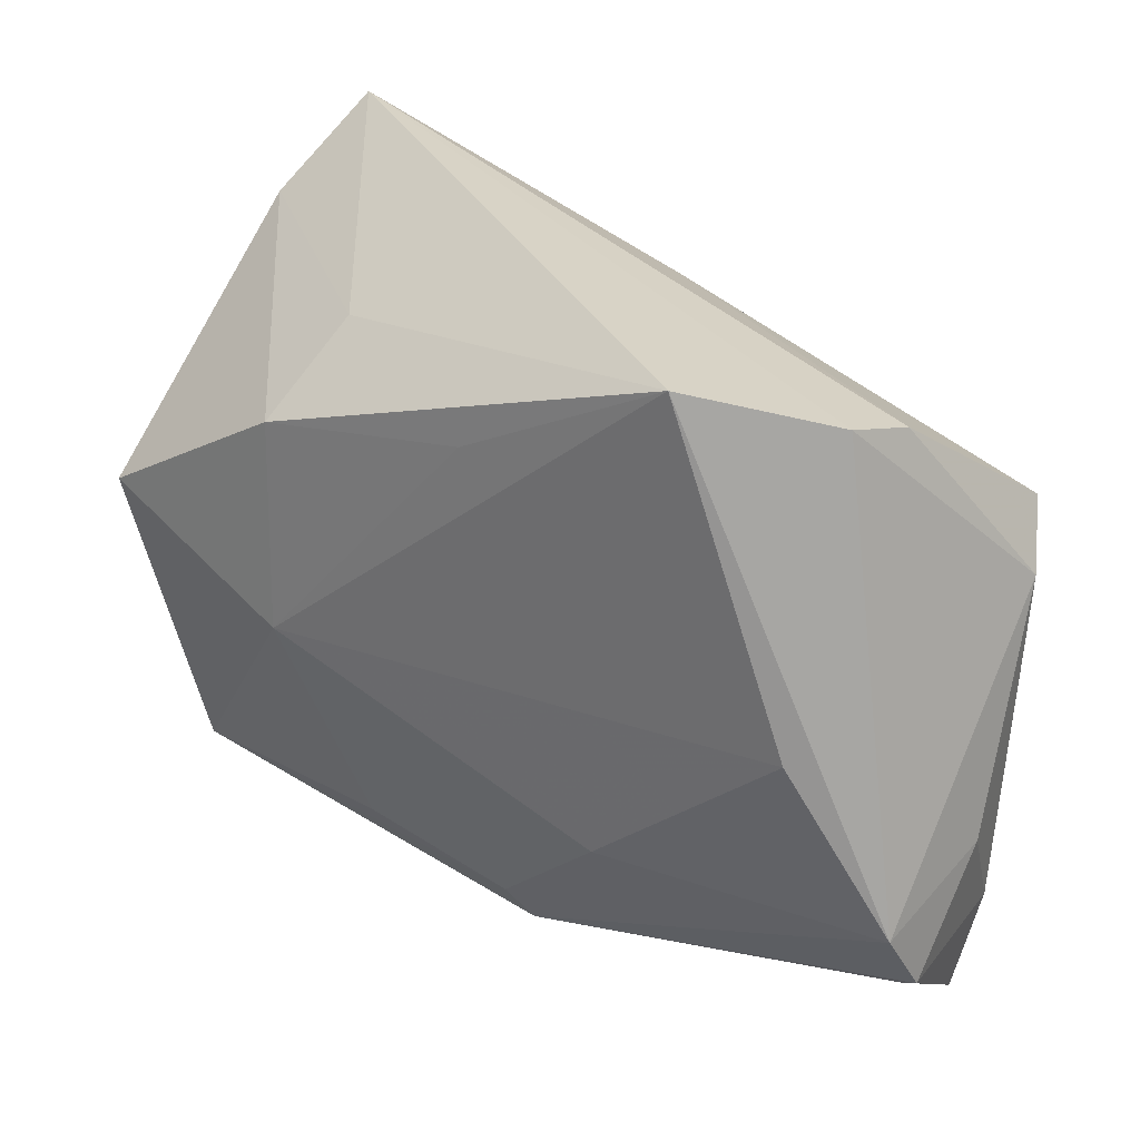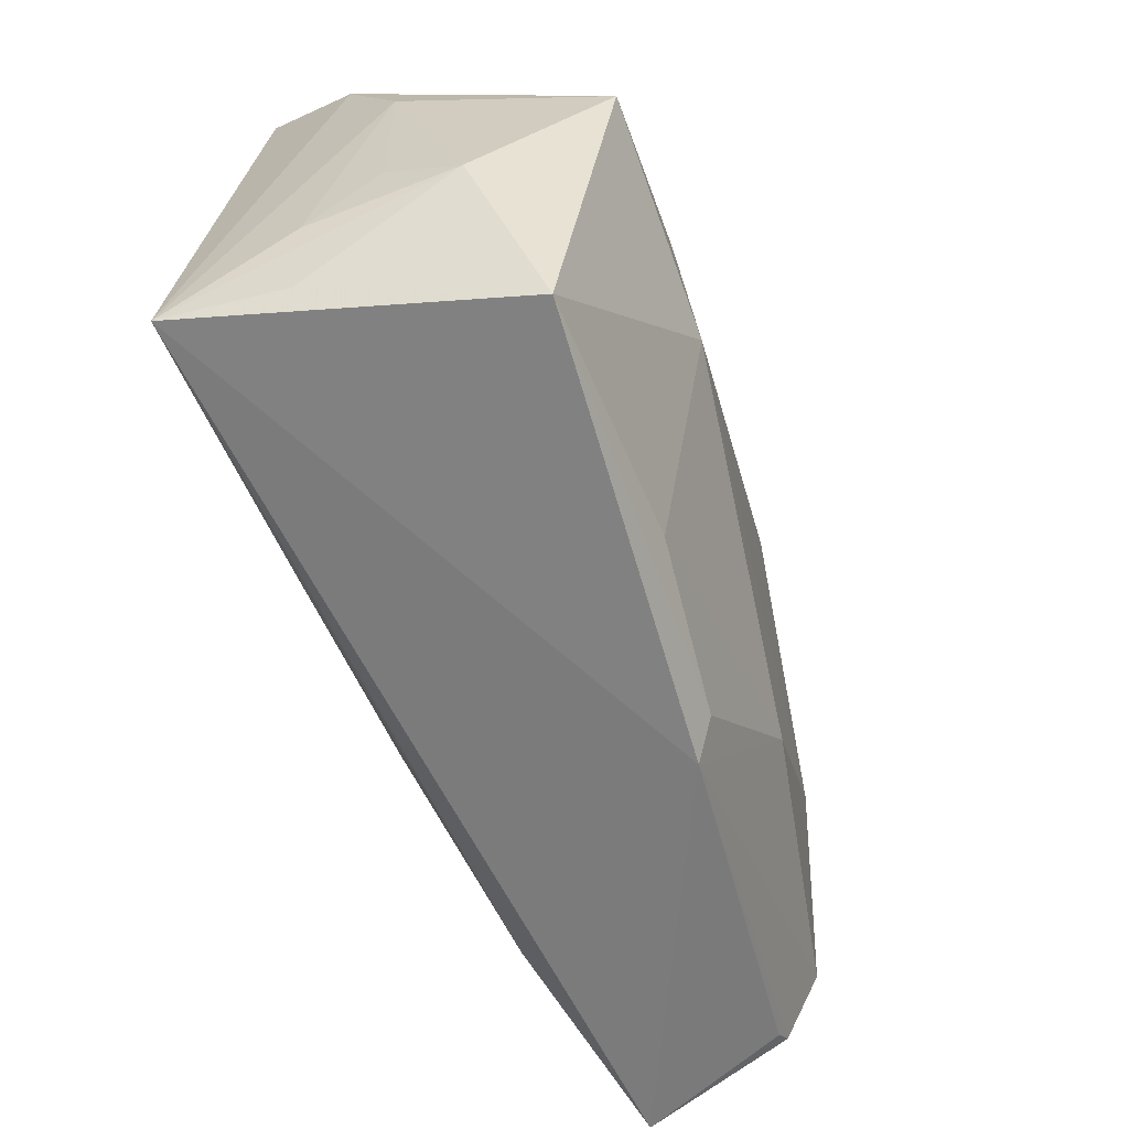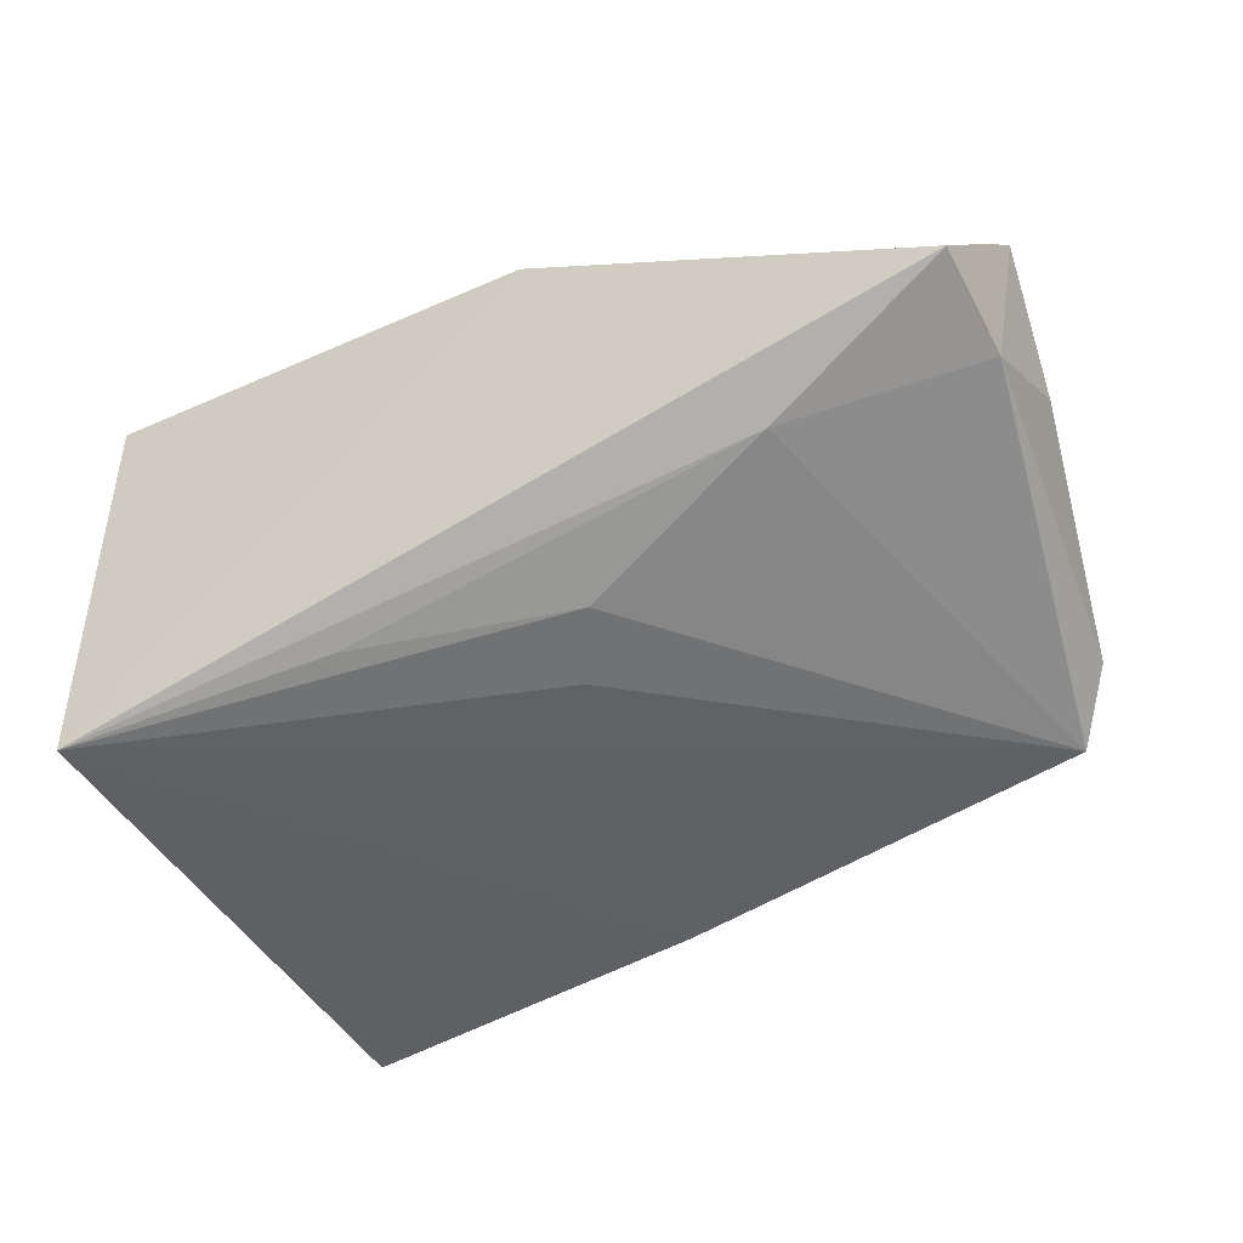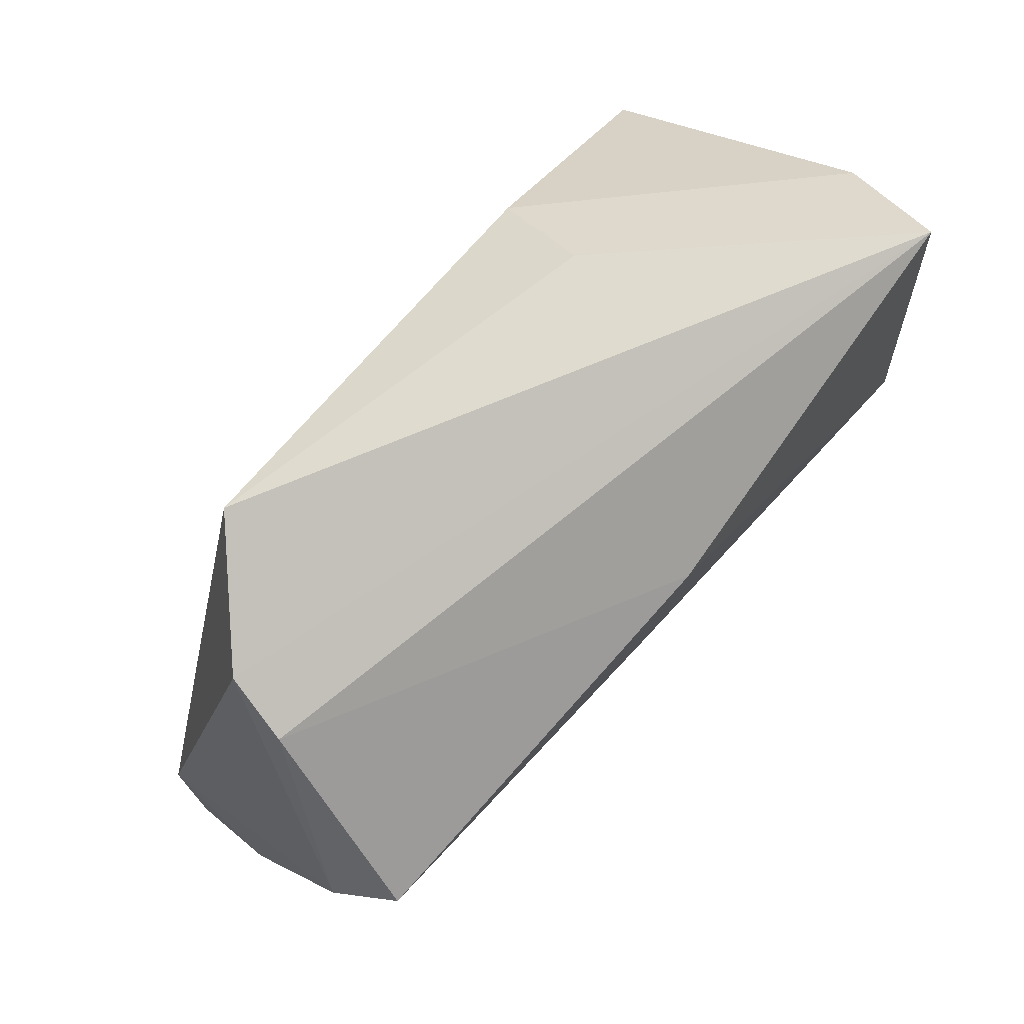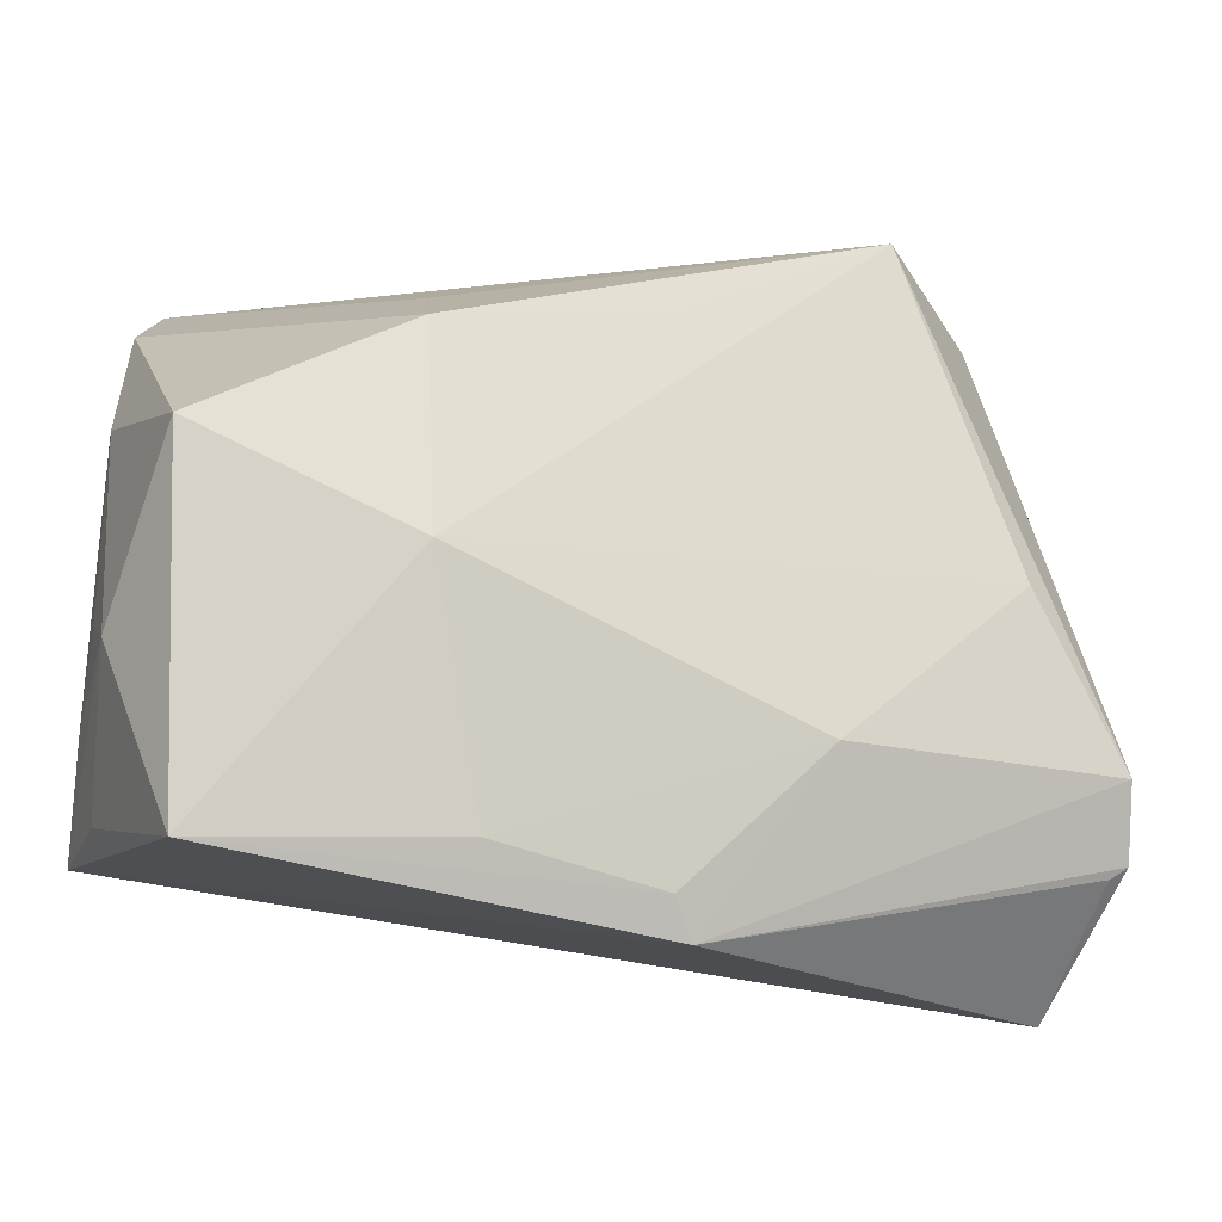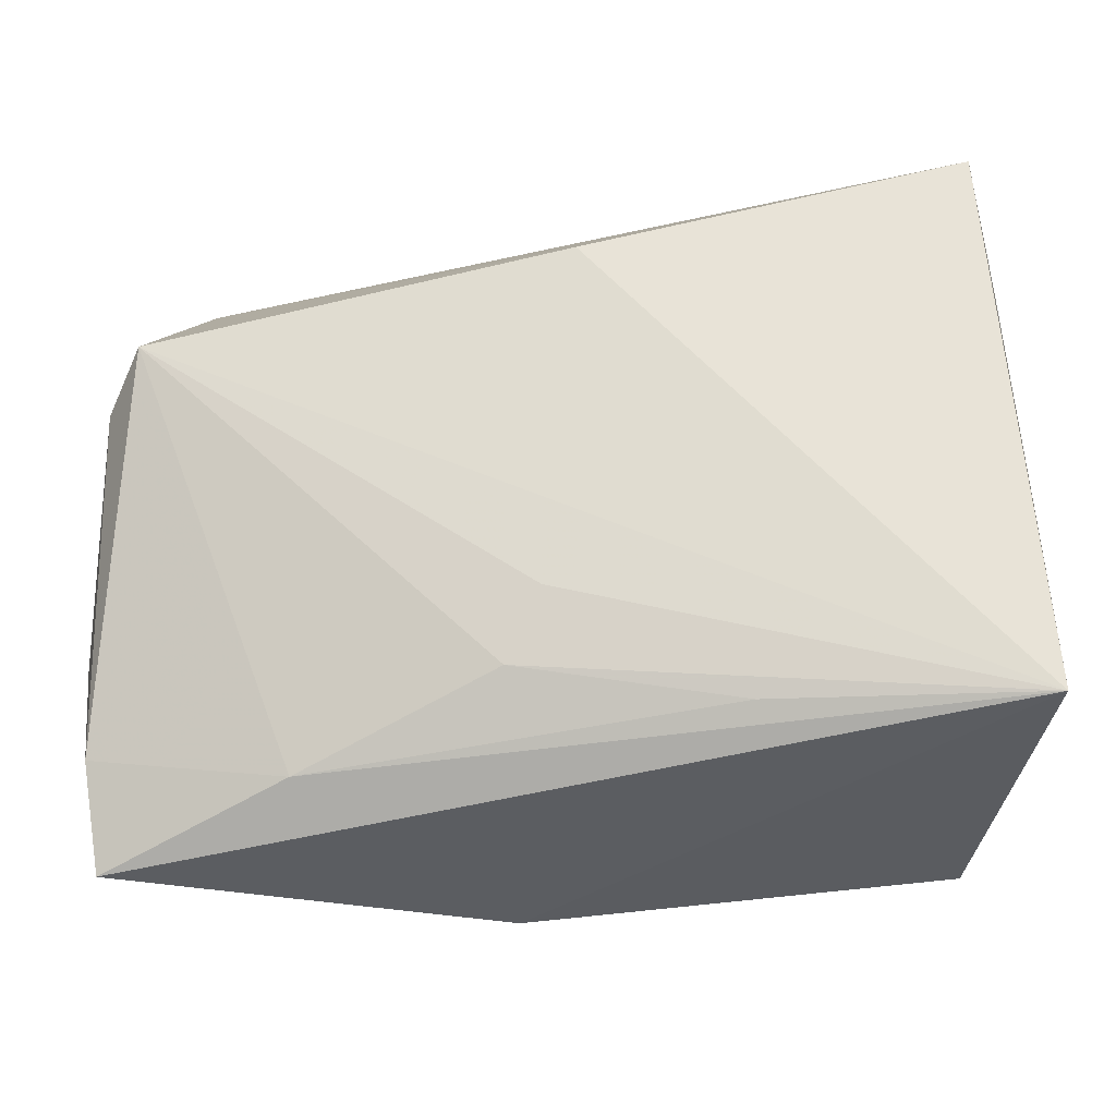
<metadata>
{"format":"obj","ext":"obj","renderer":"f3d","projection":"perspective","resolution":1024,"background":"white","views":[{"elev":31.6,"azim":38.6,"up":"+Y"},{"elev":-60.3,"azim":-70.7,"up":"+Y"},{"elev":-46.8,"azim":22.1,"up":"+Z"},{"elev":77.4,"azim":130.5,"up":"+Y"},{"elev":-24.1,"azim":-15.4,"up":"+Y"},{"elev":-23.6,"azim":-178.4,"up":"+Y"}]}
</metadata>
<code>
v 0.007739 -0.03918 0.01378
v -0.04251 -0.03369 0.01611
v -0.04565 0.005185 0.0241
v 0.004882 0.02547 0.02161
v 0.05402 -0.02719 0.00917
v 0.004189 -0.01217 -0.02084
v 0.05495 -0.01792 0.01422
v 0.0004306 0.02751 -0.02239
v 0.05262 0.01156 -0.01388
v 0.05332 -0.02709 -0.009024
v -0.02073 -0.00498 0.02496
v -0.02162 0.02012 0.02303
v -0.01391 -0.03159 0.01759
v 0.05604 -0.02581 0.00968
v 0.0307 -0.03055 -0.01336
v 0.021 -0.01928 0.0201
v -0.04788 0.03017 -0.006923
v -0.04991 -0.01547 -0.007677
v -0.04991 0.01478 0.0003584
v -0.04991 -0.007324 0.0005925
v -0.01967 0.02905 0.01126
v 0.0293 0.03888 0.01946
v -0.04403 0.04003 -0.01901
v 0.008099 -0.02061 -0.01942
v 0.04851 0.01676 -0.02052
v 0.05558 -0.014 -0.00141
v -0.04955 -0.01186 0.009135
v -0.0479 -0.02522 -0.008225
v 0.005286 -0.03497 0.01607
v 0.05184 -0.039 -0.005849
v 0.04336 0.0009384 0.01796
v 0.04386 0.03158 -0.000455
v -0.01776 -0.0249 -0.02005
v -0.04911 -0.02516 -0.02239
v 0.0422 0.03393 0.007328
f 1 34 30
f 6 25 24
f 24 34 6
f 6 34 25
f 14 1 5
f 5 30 14
f 1 30 5
f 24 25 15
f 15 30 34
f 27 3 19
f 7 1 14
f 7 16 1
f 14 26 7
f 11 13 16
f 17 34 19
f 17 23 34
f 19 3 17
f 25 34 8
f 34 23 8
f 8 32 25
f 23 32 8
f 35 23 22
f 35 32 23
f 22 7 35
f 25 32 9
f 9 7 26
f 32 35 9
f 9 35 7
f 10 15 25
f 30 15 10
f 25 9 10
f 10 9 26
f 14 30 10
f 10 26 14
f 33 34 24
f 24 15 33
f 33 15 34
f 19 34 18
f 34 27 18
f 31 7 22
f 16 7 31
f 22 11 31
f 31 11 16
f 1 16 29
f 16 13 29
f 3 27 2
f 2 11 3
f 13 11 2
f 2 34 1
f 1 29 2
f 2 29 13
f 4 11 22
f 12 17 3
f 12 4 22
f 3 11 12
f 11 4 12
f 20 27 19
f 19 18 20
f 20 18 27
f 28 27 34
f 34 2 28
f 28 2 27
f 23 17 21
f 17 12 21
f 22 23 21
f 21 12 22

</code>
